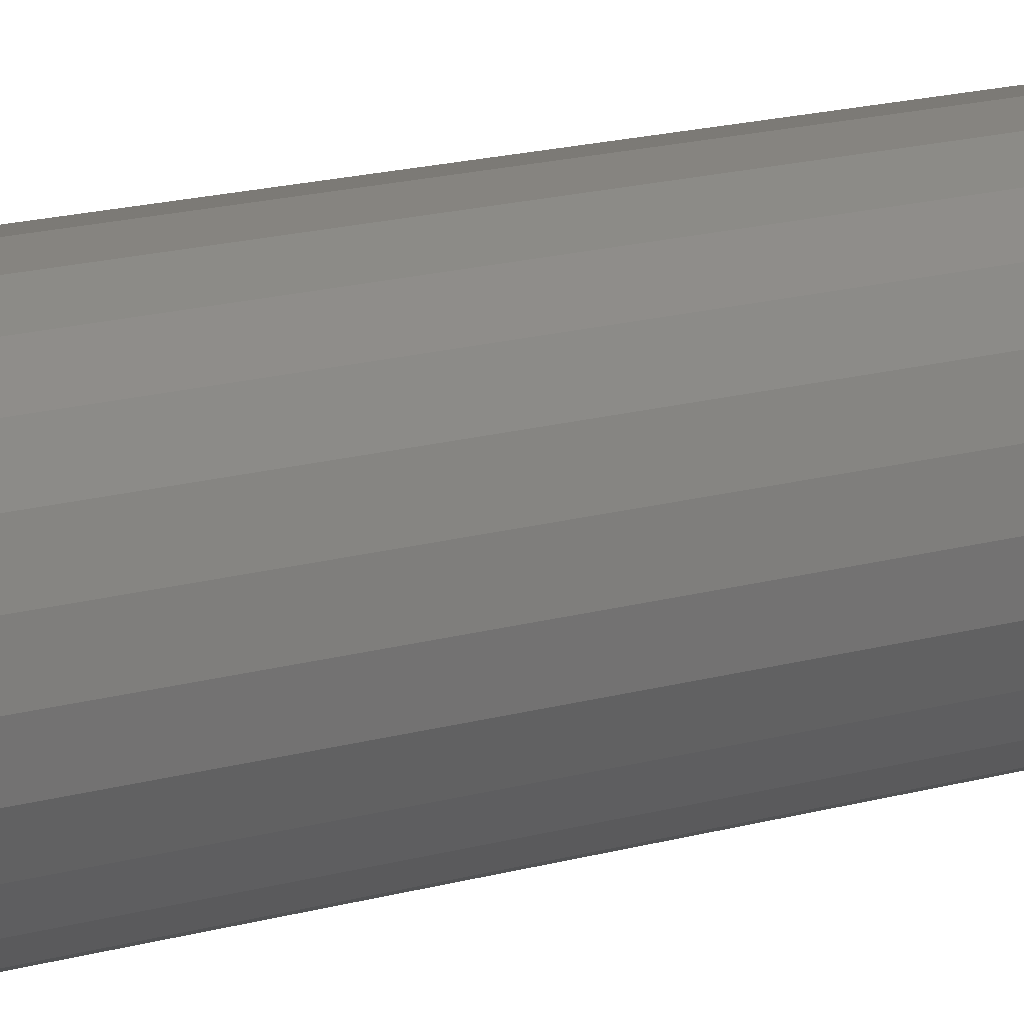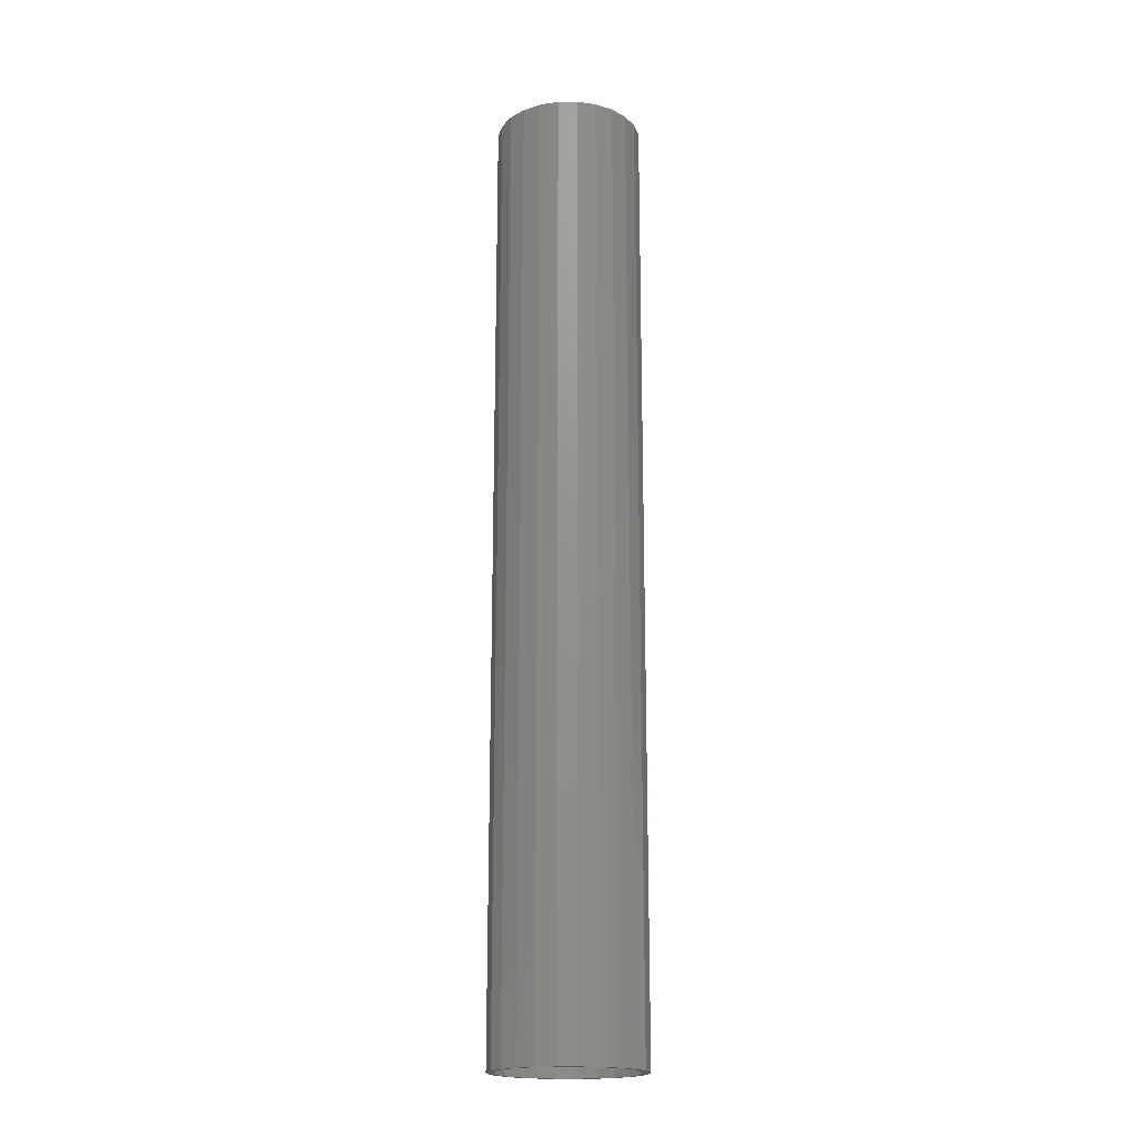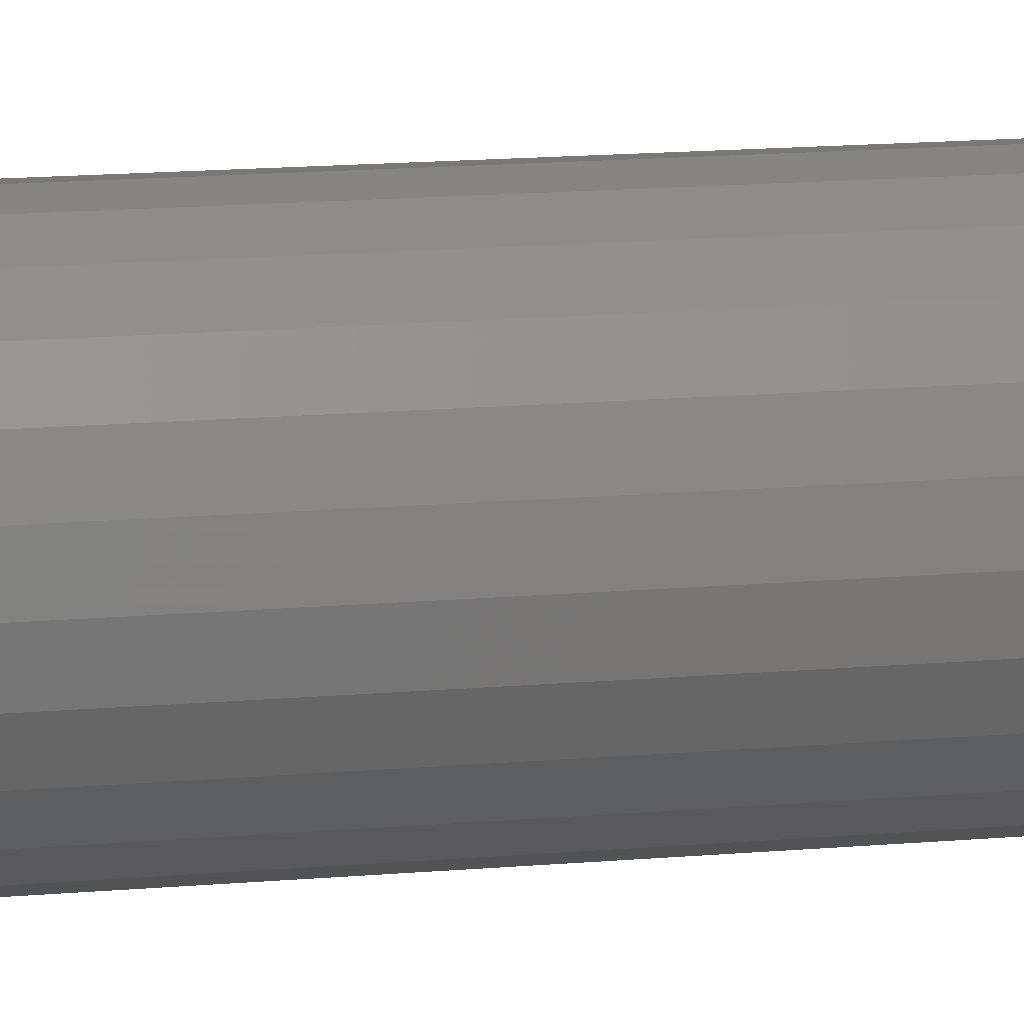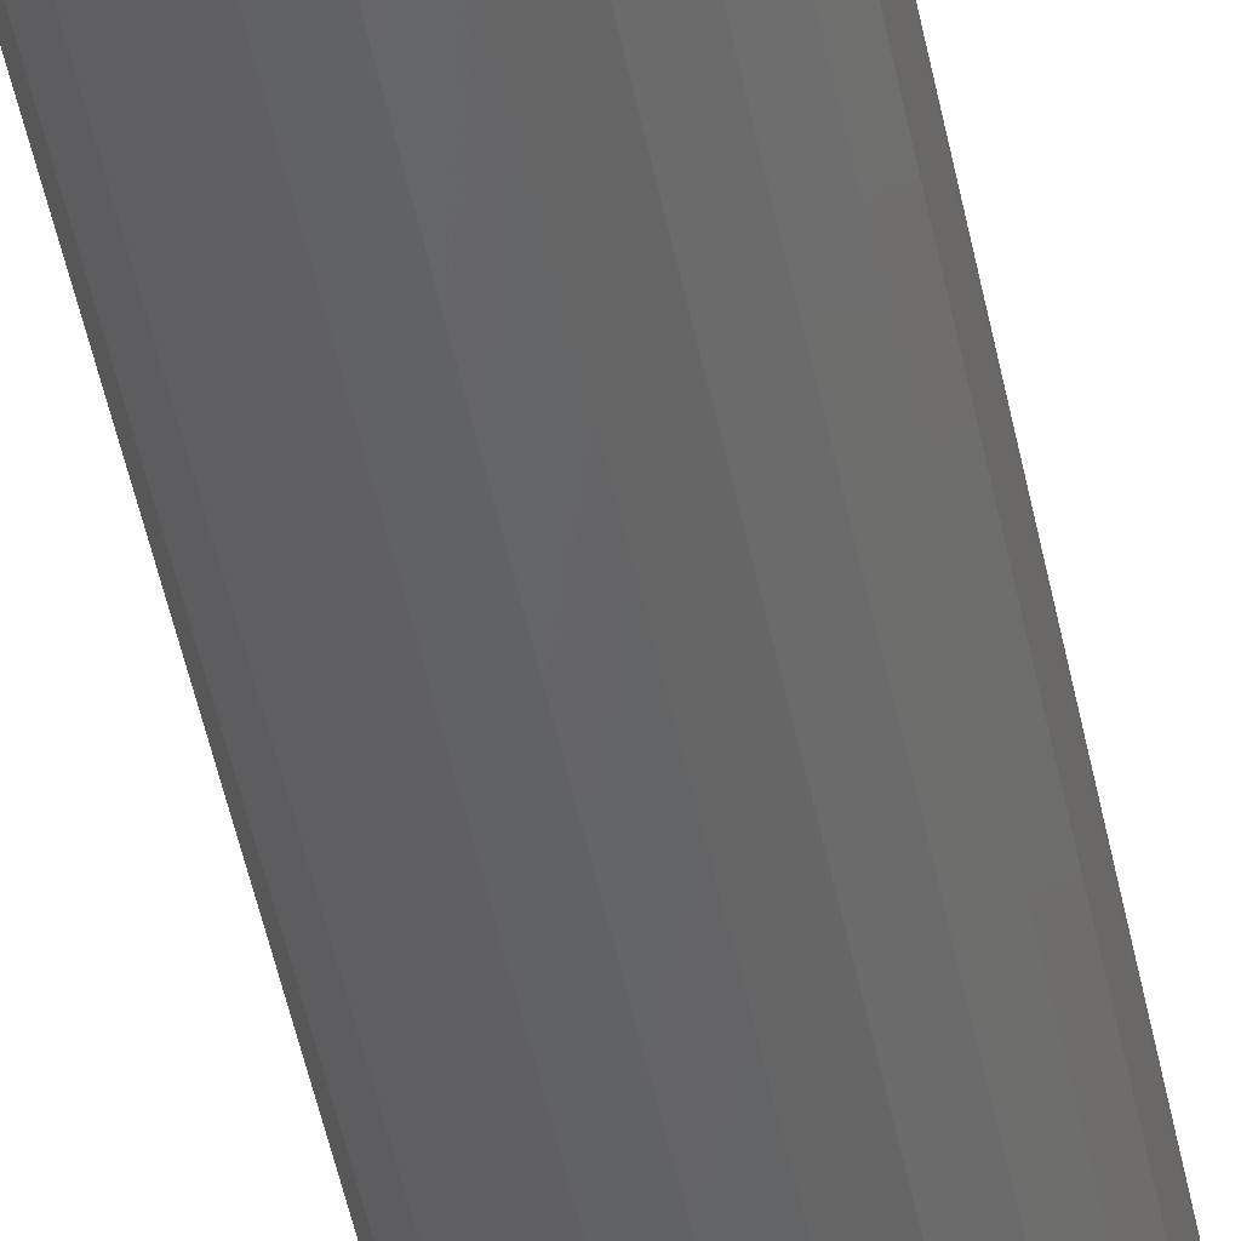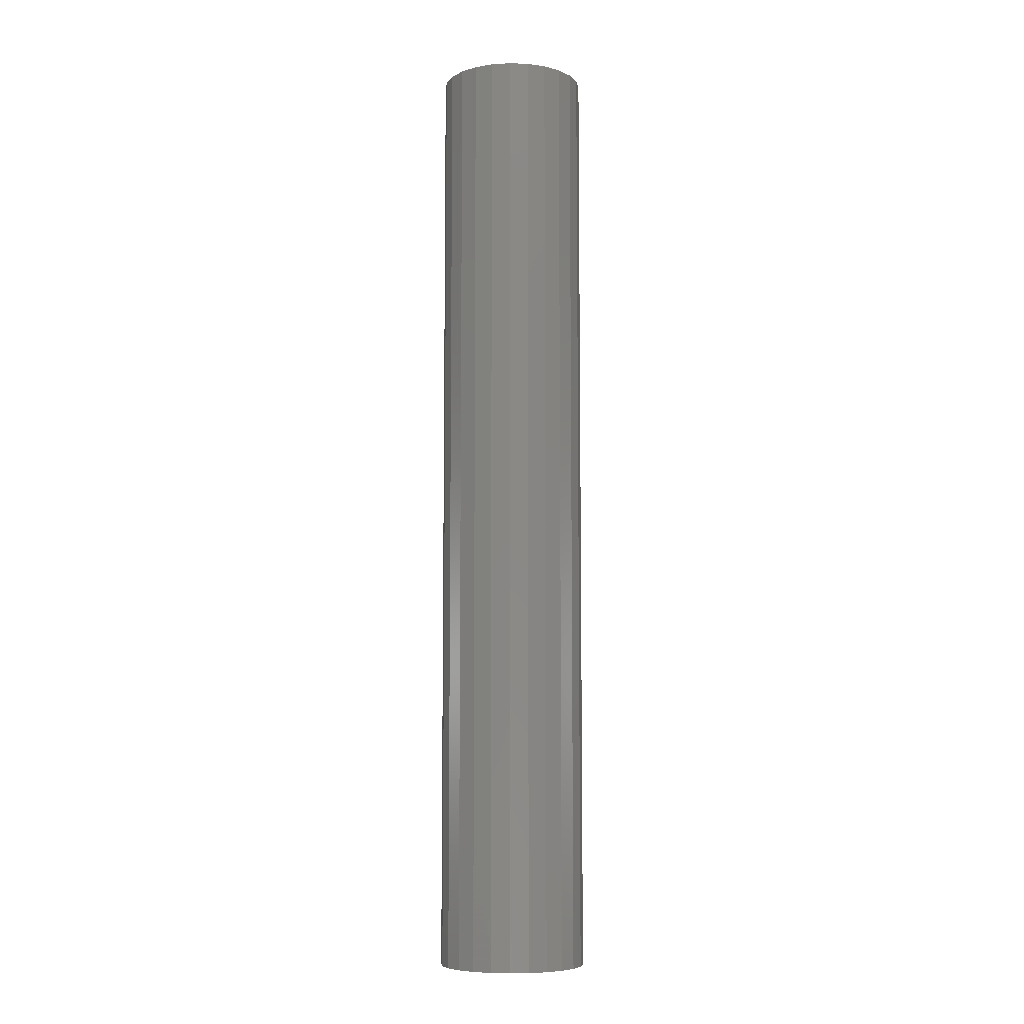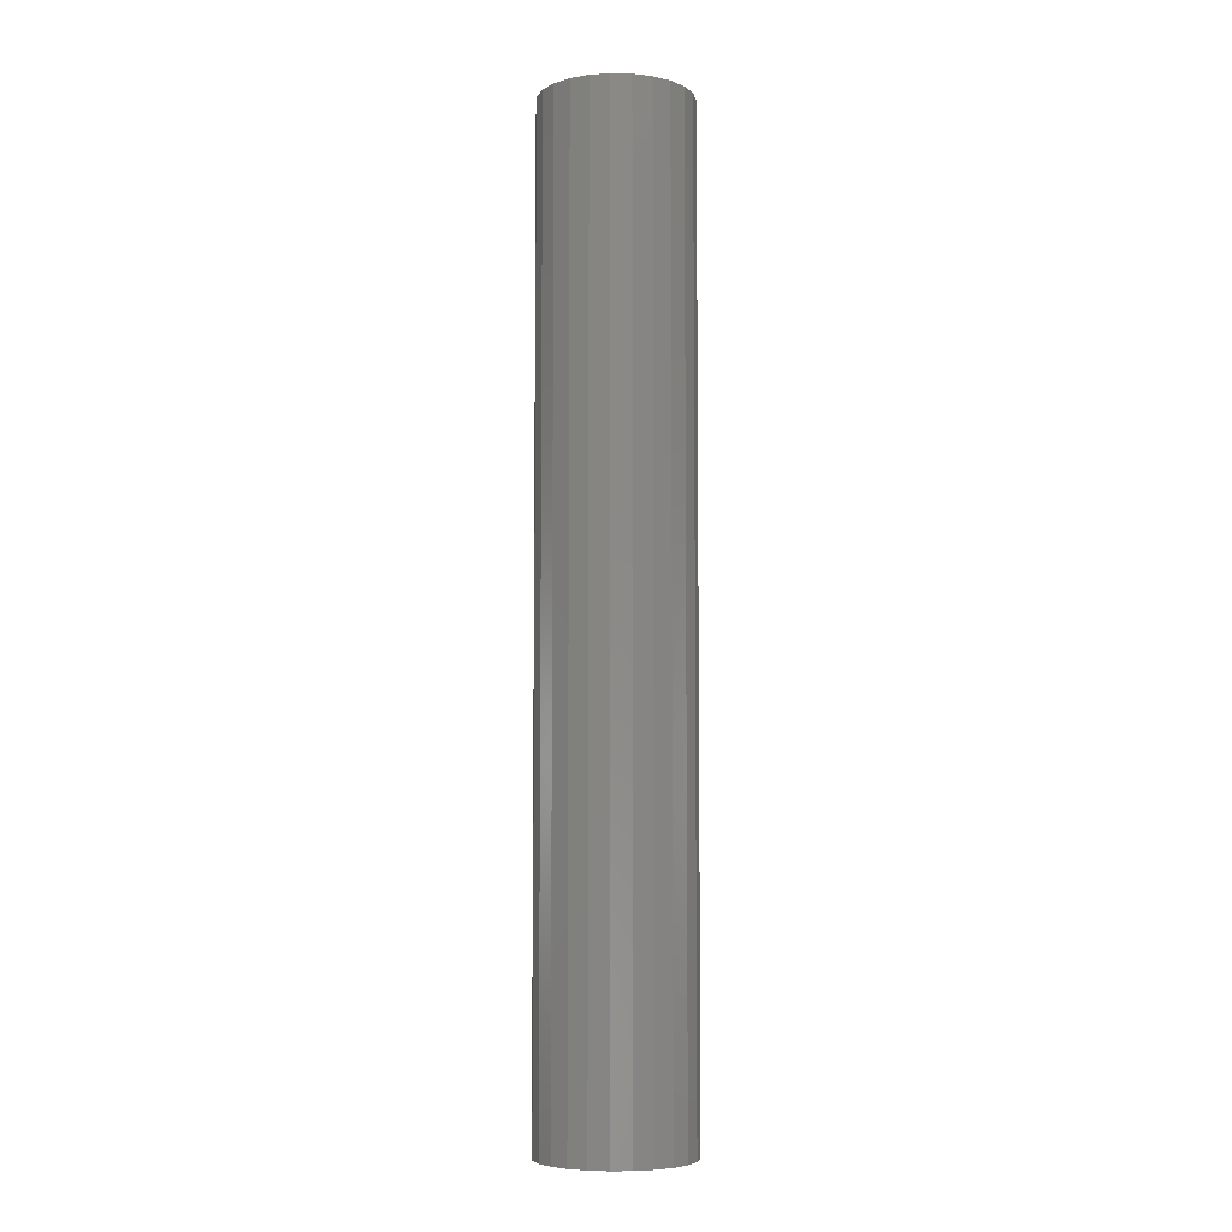
<metadata>
{"format":"stl","ext":"stl","renderer":"f3d","projection":"perspective","resolution":1024,"background":"white","views":[{"elev":12.5,"azim":52.4,"up":"+Y"},{"elev":-18.9,"azim":171.2,"up":"+Z"},{"elev":10.9,"azim":75.4,"up":"+Y"},{"elev":-49.2,"azim":11.3,"up":"+Y"},{"elev":-7.5,"azim":134.9,"up":"+Z"},{"elev":-6.1,"azim":-178.2,"up":"+Z"}]}
</metadata>
<code>
# stl→obj: 188 verts, 372 faces
v -16.77 -8.739 483
v -18.45 -4.166 483
v -13.92 -12.69 483
v -18.84 0.691 483
v -10.11 -15.72 483
v -17.9 5.472 483
v -5.618 -17.62 483
v -15.7 9.821 483
v -0.7846 -18.23 483
v -12.41 13.42 483
v 4.035 -17.52 483
v -8.276 15.99 483
v -3.599 17.36 483
v 1.273 17.41 483
v 5.978 16.14 483
v 10.17 13.66 483
v 13.53 10.13 483
v 15.82 5.83 483
v 16.86 1.07 483
v 16.58 -3.794 483
v 15 -8.402 483
v 12.23 -12.41 483
v 8.483 -15.53 483
v -14.91 -13.33 488
v 17.59 3.945 488
v -17.79 -9.284 488
v 15.85 8.603 488
v -19.54 -4.626 488
v 12.96 12.65 488
v -20.01 0.3246 488
v 9.12 15.82 488
v -19.19 5.229 488
v 4.595 17.88 488
v -17.13 9.755 488
v -0.3099 18.7 488
v -13.97 13.59 488
v -5.26 18.22 488
v -9.918 16.48 488
v 18.06 -1.005 488
v -11.07 -16.5 488
v 17.24 -5.91 488
v -6.544 -18.56 488
v 15.18 -10.44 488
v -1.64 -19.38 488
v 12.02 -14.27 488
v 3.311 -18.9 488
v 7.969 -17.16 488
v -13.92 -12.69 403
v -16.77 -8.739 403
v -18.45 -4.166 403
v -18.84 0.691 403
v -17.9 5.472 403
v -15.7 9.821 403
v -12.41 13.42 403
v -8.276 15.99 403
v -3.599 17.36 403
v 1.273 17.41 403
v 5.978 16.14 403
v 10.17 13.66 403
v 13.53 10.13 403
v 15.82 5.83 403
v 16.86 1.07 403
v 16.58 -3.794 403
v 15 -8.402 403
v 12.23 -12.41 403
v 8.483 -15.53 403
v 4.035 -17.52 403
v -0.7846 -18.23 403
v -5.618 -17.62 403
v -10.11 -15.72 403
v -18.45 -4.166 243
v -18.45 -4.166 323
v -16.77 -8.739 243
v -16.77 -8.739 323
v -13.92 -12.69 243
v -13.92 -12.69 323
v -10.11 -15.72 243
v -10.11 -15.72 323
v -5.618 -17.62 243
v -5.618 -17.62 323
v -0.7846 -18.23 243
v -0.7846 -18.23 323
v 4.035 -17.52 243
v 4.035 -17.52 323
v 8.483 -15.53 243
v 8.483 -15.53 323
v 12.23 -12.41 243
v 12.23 -12.41 323
v 15 -8.402 243
v 15 -8.402 323
v 16.58 -3.794 243
v 16.58 -3.794 323
v 16.86 1.07 243
v 16.86 1.07 323
v 15.82 5.83 243
v 15.82 5.83 323
v 13.53 10.13 243
v 13.53 10.13 323
v 10.17 13.66 243
v 10.17 13.66 323
v 5.978 16.14 243
v 5.978 16.14 323
v 1.273 17.41 243
v 1.273 17.41 323
v -3.599 17.36 243
v -3.599 17.36 323
v -8.276 15.99 243
v -8.276 15.99 323
v -12.41 13.42 243
v -12.41 13.42 323
v -15.7 9.821 243
v -15.7 9.821 323
v -17.9 5.472 243
v -17.9 5.472 323
v -18.84 0.691 243
v -18.84 0.691 323
v -19.54 -4.626 406.3
v -17.79 -9.284 406.3
v -14.91 -13.33 406.3
v -11.07 -16.5 406.3
v -6.544 -18.56 406.3
v -1.64 -19.38 406.3
v 3.311 -18.9 406.3
v 7.969 -17.16 406.3
v 12.02 -14.27 406.3
v 15.18 -10.44 406.3
v 17.24 -5.91 406.3
v 18.06 -1.005 406.3
v 17.59 3.945 406.3
v 15.85 8.603 406.3
v 12.96 12.65 406.3
v 9.12 15.82 406.3
v 4.595 17.88 406.3
v -0.3099 18.7 406.3
v -5.26 18.22 406.3
v -9.918 16.48 406.3
v -13.97 13.59 406.3
v -17.13 9.755 406.3
v -19.19 5.229 406.3
v -20.01 0.3246 406.3
v -14.91 -13.33 243
v -14.91 -13.33 324.6
v -17.79 -9.284 243
v -17.79 -9.284 324.6
v -19.54 -4.626 243
v -19.54 -4.626 324.6
v -20.01 0.3246 243
v -20.01 0.3246 324.6
v -19.19 5.229 243
v -19.19 5.229 324.6
v -17.13 9.755 243
v -17.13 9.755 324.6
v -13.97 13.59 243
v -13.97 13.59 324.6
v -9.918 16.48 243
v -9.918 16.48 324.6
v -5.26 18.22 243
v -5.26 18.22 324.6
v -0.3099 18.7 243
v -0.3099 18.7 324.6
v 4.595 17.88 243
v 4.595 17.88 324.6
v 9.12 15.82 243
v 9.12 15.82 324.6
v 12.96 12.65 243
v 12.96 12.65 324.6
v 15.85 8.603 243
v 15.85 8.603 324.6
v 17.59 3.945 243
v 17.59 3.945 324.6
v 18.06 -1.005 243
v 18.06 -1.005 324.6
v 17.24 -5.91 243
v 17.24 -5.91 324.6
v 15.18 -10.44 243
v 15.18 -10.44 324.6
v 12.02 -14.27 243
v 12.02 -14.27 324.6
v 7.969 -17.16 243
v 7.969 -17.16 324.6
v 3.311 -18.9 243
v 3.311 -18.9 324.6
v -1.64 -19.38 243
v -1.64 -19.38 324.6
v -6.544 -18.56 243
v -6.544 -18.56 324.6
v -11.07 -16.5 243
v -11.07 -16.5 324.6
f 1 2 3
f 3 2 4
f 3 4 5
f 5 4 6
f 5 6 7
f 7 6 8
f 7 8 9
f 9 8 10
f 9 10 11
f 11 10 12
f 11 12 13
f 13 14 11
f 11 14 15
f 11 15 16
f 16 17 11
f 11 17 18
f 11 18 19
f 19 20 11
f 11 20 21
f 11 21 22
f 22 23 11
f 24 25 26
f 26 25 27
f 26 27 28
f 28 27 29
f 28 29 30
f 30 29 31
f 30 31 32
f 32 31 33
f 32 33 34
f 34 33 35
f 34 35 36
f 36 35 37
f 36 37 38
f 25 24 39
f 39 24 40
f 39 40 41
f 41 40 42
f 41 42 43
f 43 42 44
f 43 44 45
f 45 44 46
f 45 46 47
f 3 48 1
f 1 48 49
f 1 49 2
f 2 49 50
f 2 50 4
f 4 50 51
f 4 51 6
f 6 51 52
f 6 52 8
f 8 52 53
f 8 53 10
f 10 53 54
f 10 54 12
f 12 54 55
f 12 55 13
f 13 55 56
f 13 56 14
f 14 56 57
f 14 57 15
f 15 57 58
f 15 58 16
f 16 58 59
f 16 59 17
f 17 59 60
f 17 60 18
f 18 60 61
f 18 61 19
f 19 61 62
f 19 62 20
f 20 62 63
f 20 63 21
f 21 63 64
f 21 64 22
f 22 64 65
f 22 65 23
f 23 65 66
f 23 66 11
f 11 66 67
f 11 67 9
f 9 67 68
f 9 68 7
f 7 68 69
f 7 69 5
f 5 69 70
f 5 70 3
f 3 70 48
f 71 72 73
f 73 72 74
f 73 74 75
f 75 74 76
f 75 76 77
f 77 76 78
f 77 78 79
f 79 78 80
f 79 80 81
f 81 80 82
f 81 82 83
f 83 82 84
f 83 84 85
f 85 84 86
f 85 86 87
f 87 86 88
f 87 88 89
f 89 88 90
f 89 90 91
f 91 90 92
f 91 92 93
f 93 92 94
f 93 94 95
f 95 94 96
f 95 96 97
f 97 96 98
f 97 98 99
f 99 98 100
f 99 100 101
f 101 100 102
f 101 102 103
f 103 102 104
f 103 104 105
f 105 104 106
f 105 106 107
f 107 106 108
f 107 108 109
f 109 108 110
f 109 110 111
f 111 110 112
f 111 112 113
f 113 112 114
f 113 114 115
f 115 114 116
f 115 116 71
f 71 116 72
f 49 74 50
f 50 74 72
f 50 72 51
f 51 72 116
f 51 116 52
f 52 116 114
f 52 114 53
f 53 114 112
f 53 112 54
f 54 112 110
f 54 110 55
f 55 110 108
f 55 108 56
f 56 108 106
f 56 106 57
f 57 106 104
f 57 104 58
f 58 104 102
f 58 102 59
f 59 102 100
f 59 100 60
f 60 100 98
f 60 98 61
f 61 98 96
f 61 96 62
f 62 96 94
f 62 94 63
f 63 94 92
f 63 92 64
f 64 92 90
f 64 90 65
f 65 90 88
f 65 88 66
f 66 88 86
f 66 86 67
f 67 86 84
f 67 84 68
f 68 84 82
f 68 82 69
f 69 82 80
f 69 80 70
f 70 80 78
f 70 78 48
f 48 78 76
f 48 76 49
f 49 76 74
f 28 117 26
f 26 117 118
f 26 118 24
f 24 118 119
f 24 119 40
f 40 119 120
f 40 120 42
f 42 120 121
f 42 121 44
f 44 121 122
f 44 122 46
f 46 122 123
f 46 123 47
f 47 123 124
f 47 124 45
f 45 124 125
f 45 125 43
f 43 125 126
f 43 126 41
f 41 126 127
f 41 127 39
f 39 127 128
f 39 128 25
f 25 128 129
f 25 129 27
f 27 129 130
f 27 130 29
f 29 130 131
f 29 131 31
f 31 131 132
f 31 132 33
f 33 132 133
f 33 133 35
f 35 133 134
f 35 134 37
f 37 134 135
f 37 135 38
f 38 135 136
f 38 136 36
f 36 136 137
f 36 137 34
f 34 137 138
f 34 138 32
f 32 138 139
f 32 139 30
f 30 139 140
f 30 140 28
f 28 140 117
f 141 142 143
f 143 142 144
f 143 144 145
f 145 144 146
f 145 146 147
f 147 146 148
f 147 148 149
f 149 148 150
f 149 150 151
f 151 150 152
f 151 152 153
f 153 152 154
f 153 154 155
f 155 154 156
f 155 156 157
f 157 156 158
f 157 158 159
f 159 158 160
f 159 160 161
f 161 160 162
f 161 162 163
f 163 162 164
f 163 164 165
f 165 164 166
f 165 166 167
f 167 166 168
f 167 168 169
f 169 168 170
f 169 170 171
f 171 170 172
f 171 172 173
f 173 172 174
f 173 174 175
f 175 174 176
f 175 176 177
f 177 176 178
f 177 178 179
f 179 178 180
f 179 180 181
f 181 180 182
f 181 182 183
f 183 182 184
f 183 184 185
f 185 184 186
f 185 186 187
f 187 186 188
f 187 188 141
f 141 188 142
f 118 144 119
f 119 144 142
f 119 142 120
f 120 142 188
f 120 188 121
f 121 188 186
f 121 186 122
f 122 186 184
f 122 184 123
f 123 184 182
f 123 182 124
f 124 182 180
f 124 180 125
f 125 180 178
f 125 178 126
f 126 178 176
f 126 176 127
f 127 176 174
f 127 174 128
f 128 174 172
f 128 172 129
f 129 172 170
f 129 170 130
f 130 170 168
f 130 168 131
f 131 168 166
f 131 166 132
f 132 166 164
f 132 164 133
f 133 164 162
f 133 162 134
f 134 162 160
f 134 160 135
f 135 160 158
f 135 158 136
f 136 158 156
f 136 156 137
f 137 156 154
f 137 154 138
f 138 154 152
f 138 152 139
f 139 152 150
f 139 150 140
f 140 150 148
f 140 148 117
f 117 148 146
f 117 146 118
f 118 146 144
f 75 141 73
f 73 141 143
f 73 143 145
f 141 75 187
f 187 75 77
f 187 77 185
f 185 77 79
f 185 79 183
f 183 79 81
f 183 81 181
f 181 81 83
f 181 83 179
f 179 83 85
f 179 85 177
f 177 85 87
f 177 87 175
f 175 87 89
f 175 89 173
f 173 89 91
f 173 91 171
f 171 91 93
f 171 93 169
f 169 93 95
f 169 95 167
f 167 95 97
f 167 97 165
f 165 97 99
f 165 99 163
f 163 99 101
f 163 101 161
f 161 101 103
f 161 103 159
f 159 103 105
f 159 105 157
f 157 105 107
f 157 107 155
f 155 107 109
f 155 109 153
f 153 109 111
f 153 111 151
f 151 111 113
f 151 113 149
f 149 113 115
f 149 115 147
f 147 115 71
f 147 71 145
f 145 71 73

</code>
